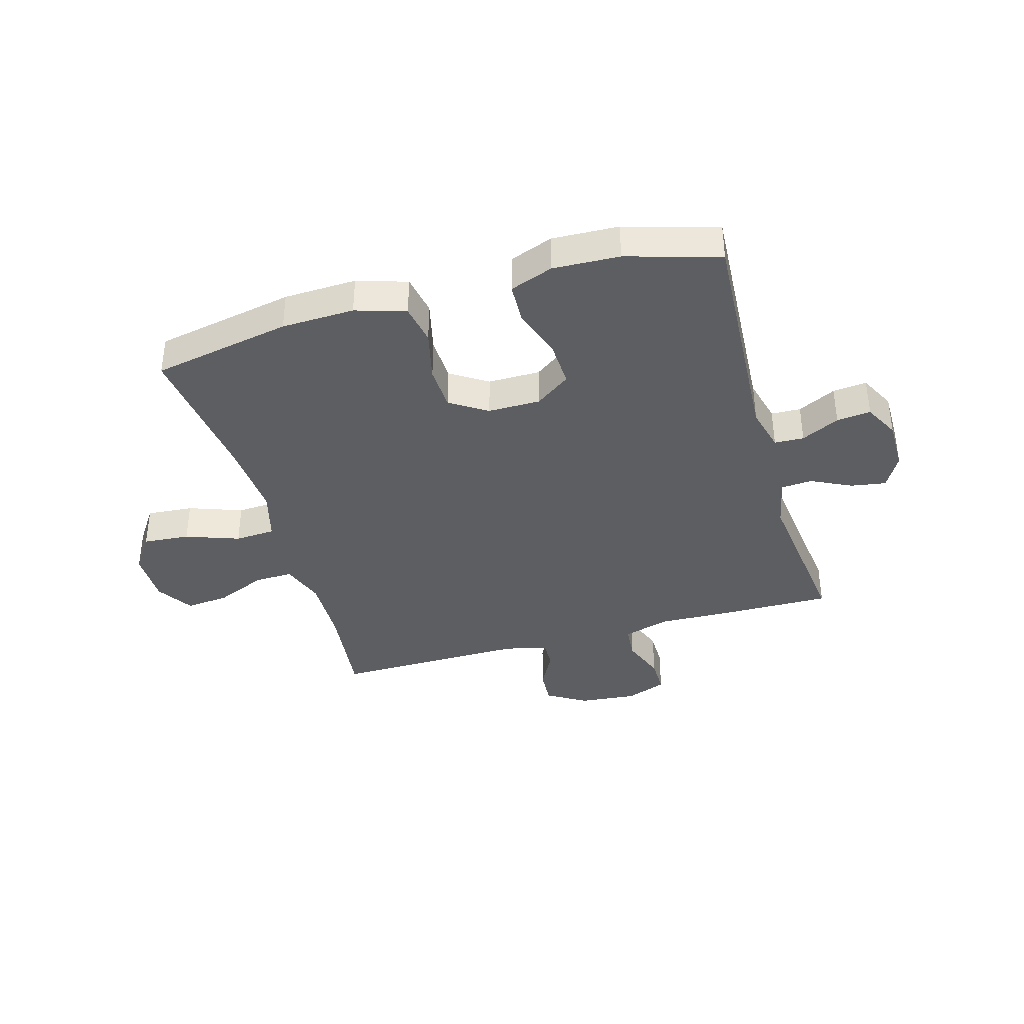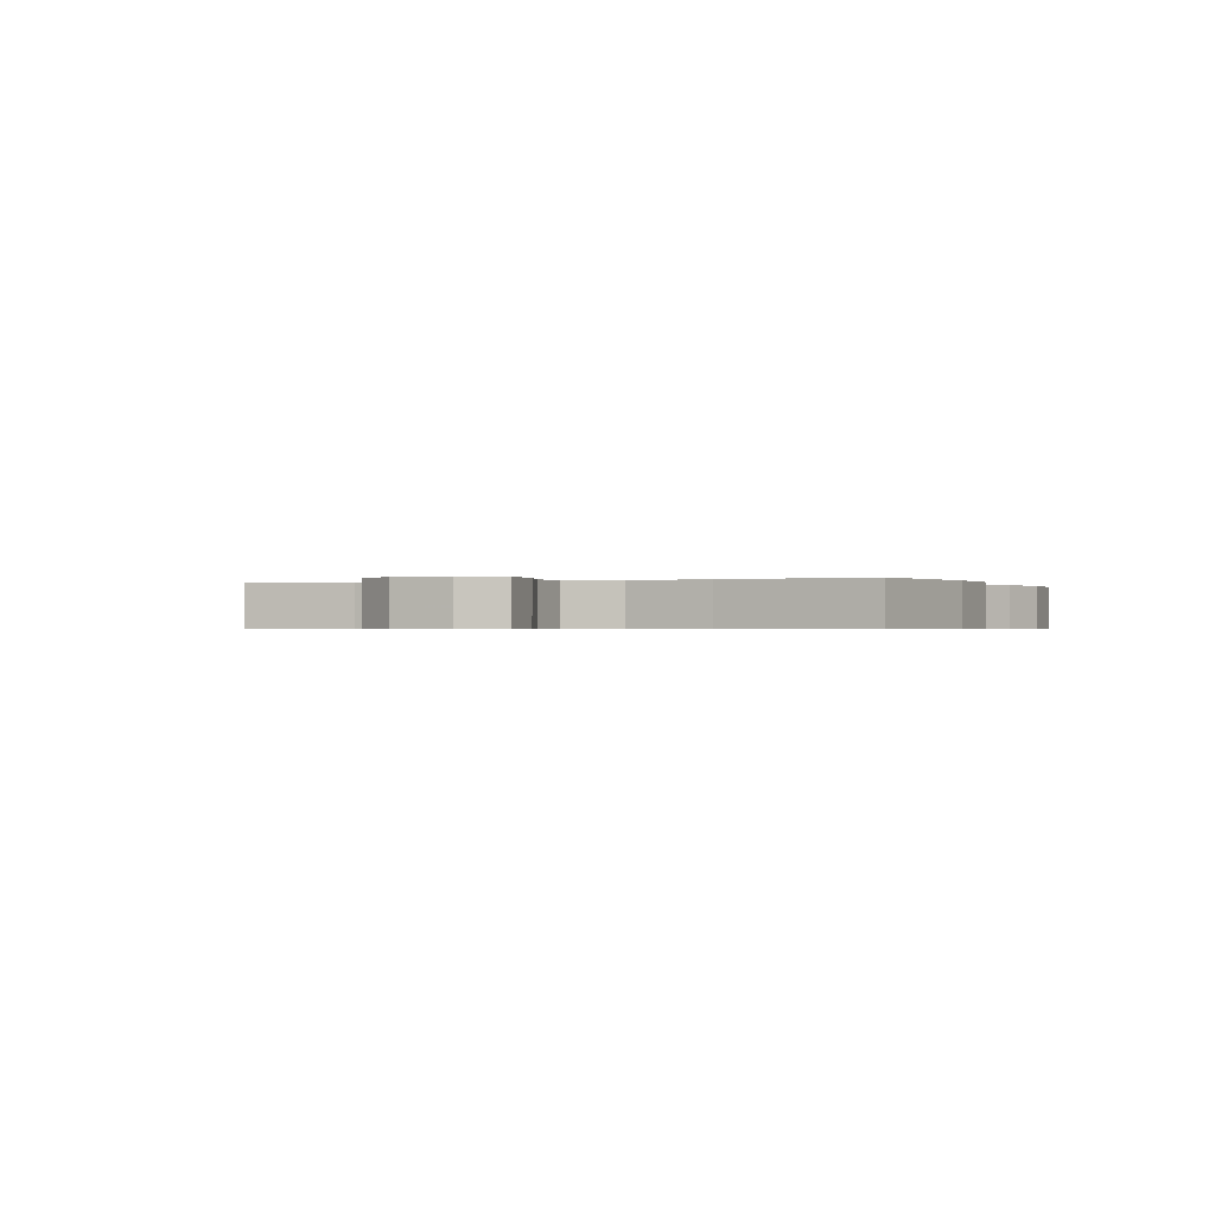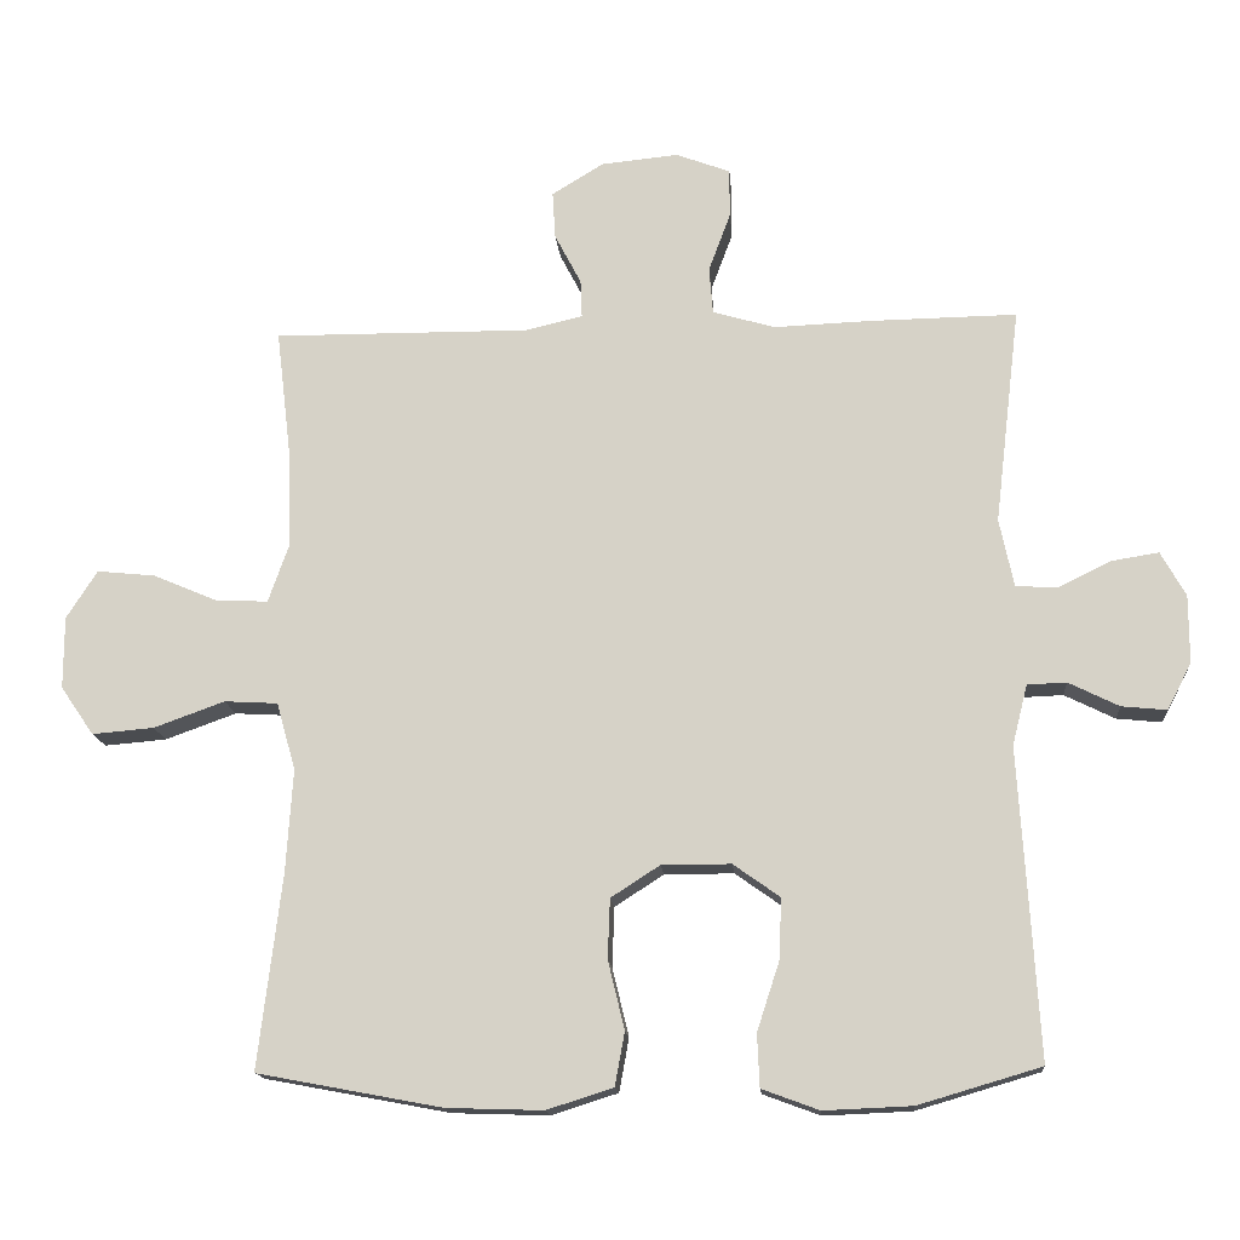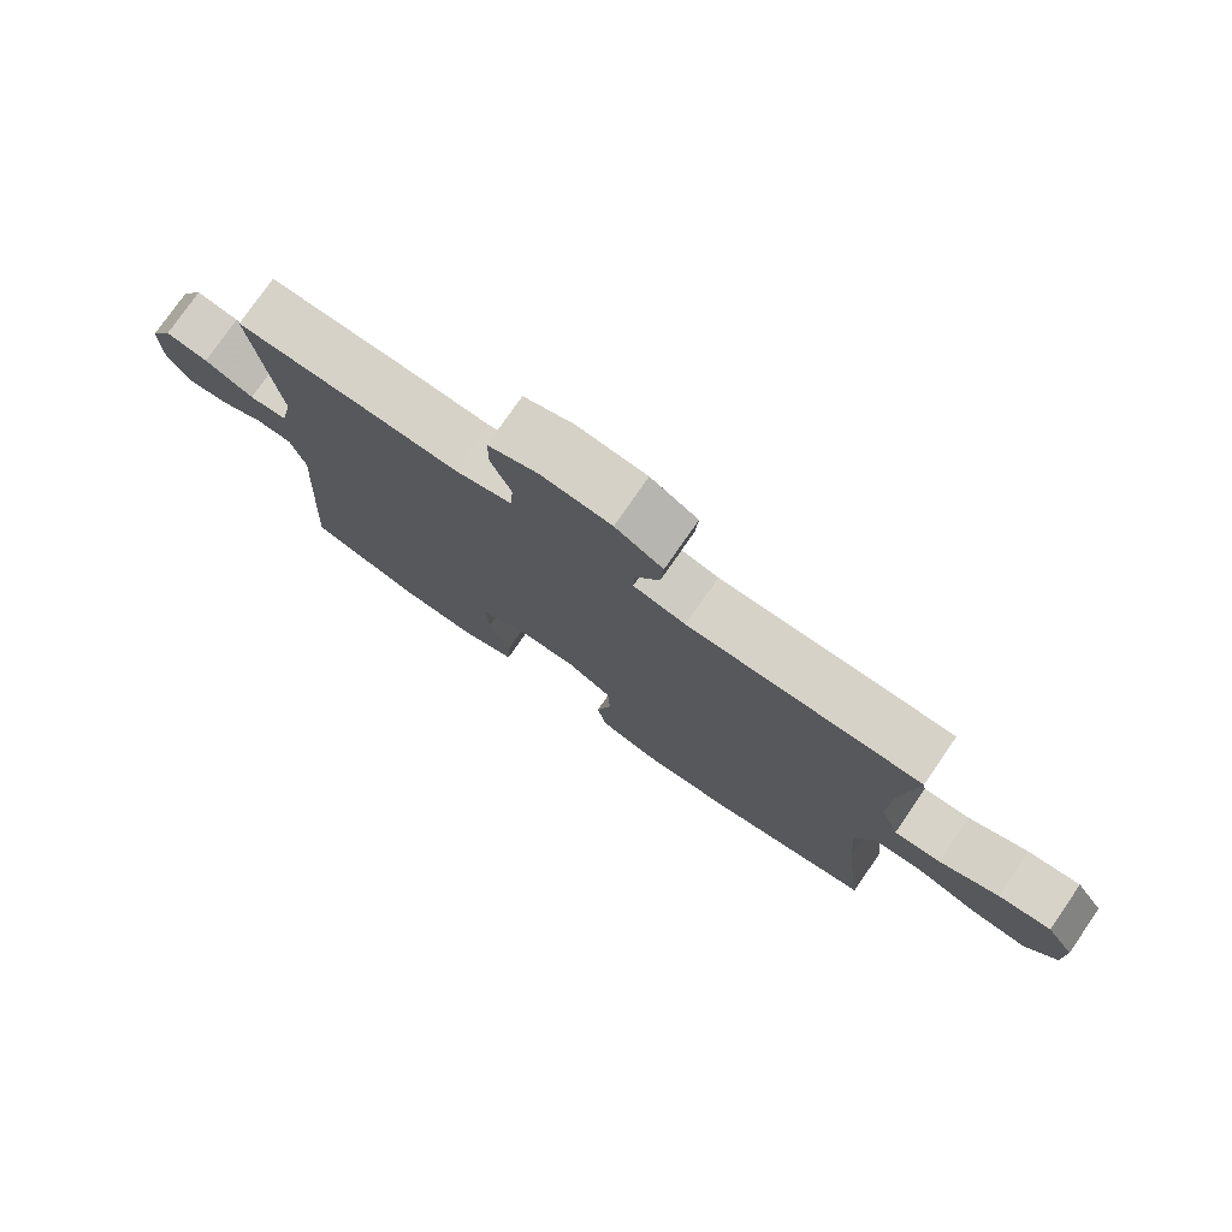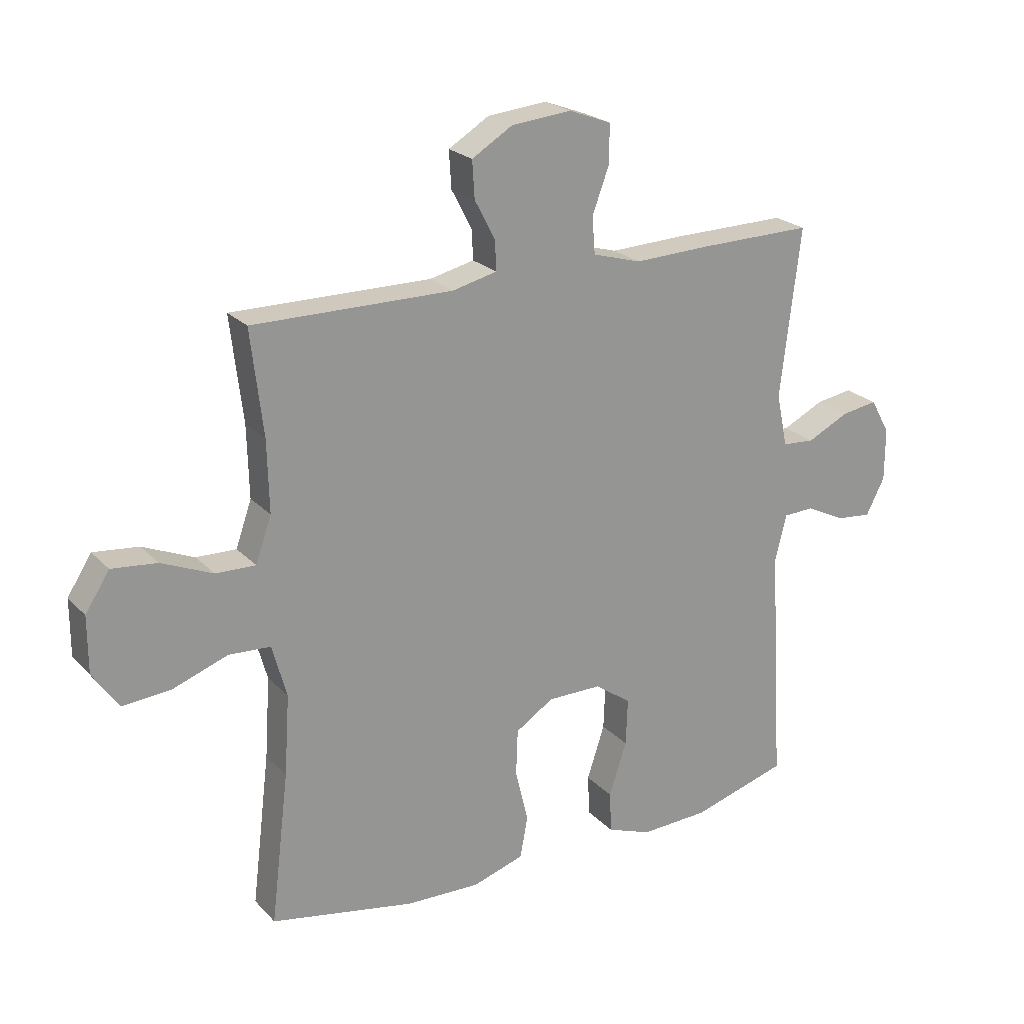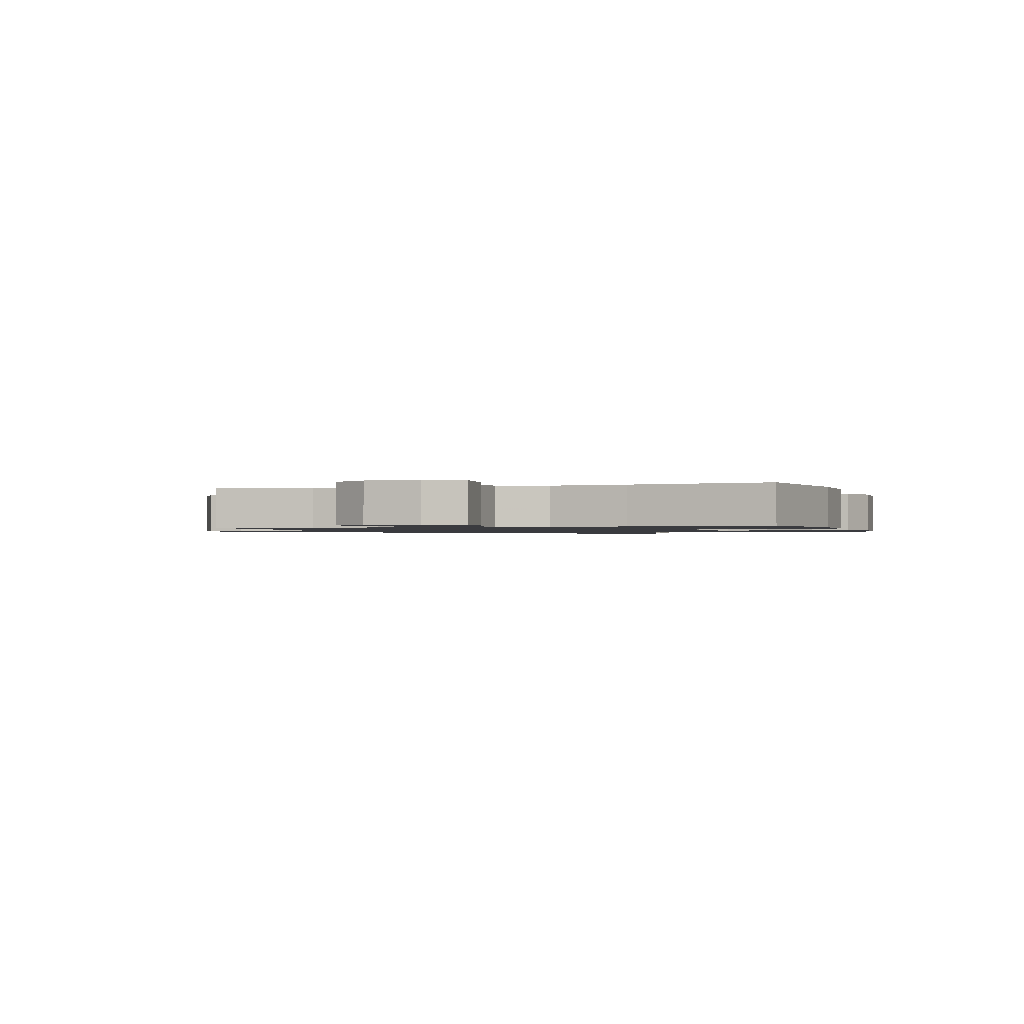
<metadata>
{"format":"obj","ext":"obj","renderer":"f3d","projection":"perspective","resolution":1024,"background":"white","views":[{"elev":-38.0,"azim":-163.9,"up":"+Y"},{"elev":-0.5,"azim":112.5,"up":"+Y"},{"elev":-15.1,"azim":-175.4,"up":"+Z"},{"elev":77.4,"azim":34.7,"up":"+Z"},{"elev":22.6,"azim":149.0,"up":"+Z"},{"elev":-1.2,"azim":107.7,"up":"+Y"}]}
</metadata>
<code>
v 0.5 0.07 -0.5
v 0.255 0.07 -0.546
v 0.127 0.07 -0.55
v 0.039 0.07 -0.522
v 0.026 0.07 -0.451
v 0.048 0.07 -0.36
v 0.045 0.07 -0.281
v -0.02 0.07 -0.239
v -0.112 0.07 -0.239
v -0.174 0.07 -0.283
v -0.171 0.07 -0.363
v -0.141 0.07 -0.455
v -0.144 0.07 -0.525
v -0.22 0.07 -0.553
v -0.337 0.07 -0.548
v -0.5 0.07 -0.5
v -0.475 0.07 -0.09
v -0.495 0.07 -0.01
v -0.547 0.07 -0.008
v -0.614 0.07 -0.041
v -0.674 0.07 -0.047
v -0.706 0.07 0.015
v -0.706 0.07 0.105
v -0.673 0.07 0.164
v -0.611 0.07 0.154
v -0.54 0.07 0.119
v -0.485 0.07 0.123
v -0.466 0.07 0.213
v -0.5 0.07 0.5
v -0.304 0.07 0.497
v -0.177 0.07 0.492
v -0.094 0.07 0.516
v -0.089 0.07 0.578
v -0.118 0.07 0.656
v -0.118 0.07 0.721
v -0.046 0.07 0.748
v 0.056 0.07 0.738
v 0.125 0.07 0.696
v 0.121 0.07 0.633
v 0.086 0.07 0.566
v 0.084 0.07 0.516
v 0.16 0.07 0.498
v 0.5 0.07 0.5
v 0.479 0.07 0.322
v 0.476 0.07 0.201
v 0.503 0.07 0.124
v 0.571 0.07 0.126
v 0.658 0.07 0.163
v 0.735 0.07 0.171
v 0.776 0.07 0.107
v 0.776 0.07 0.011
v 0.732 0.07 -0.053
v 0.65 0.07 -0.046
v 0.556 0.07 -0.012
v 0.485 0.07 -0.016
v 0.46 0.07 -0.106
v 0.469 0.07 -0.243
v 0.5 0 -0.5
v 0.255 0 -0.546
v 0.127 0 -0.55
v 0.039 0 -0.522
v 0.026 0 -0.451
v 0.048 0 -0.36
v 0.045 0 -0.281
v -0.02 0 -0.239
v -0.112 0 -0.239
v -0.174 0 -0.283
v -0.171 0 -0.363
v -0.141 0 -0.455
v -0.144 0 -0.525
v -0.22 0 -0.553
v -0.337 0 -0.548
v -0.5 0 -0.5
v -0.475 0 -0.09
v -0.495 0 -0.01
v -0.547 0 -0.008
v -0.614 0 -0.041
v -0.674 0 -0.047
v -0.706 0 0.015
v -0.706 0 0.105
v -0.673 0 0.164
v -0.611 0 0.154
v -0.54 0 0.119
v -0.485 0 0.123
v -0.466 0 0.213
v -0.5 0 0.5
v -0.304 0 0.497
v -0.177 0 0.492
v -0.094 0 0.516
v -0.089 0 0.578
v -0.118 0 0.656
v -0.118 0 0.721
v -0.046 0 0.748
v 0.056 0 0.738
v 0.125 0 0.696
v 0.121 0 0.633
v 0.086 0 0.566
v 0.084 0 0.516
v 0.16 0 0.498
v 0.5 0 0.5
v 0.479 0 0.322
v 0.476 0 0.201
v 0.503 0 0.124
v 0.571 0 0.126
v 0.658 0 0.163
v 0.735 0 0.171
v 0.776 0 0.107
v 0.776 0 0.011
v 0.732 0 -0.053
v 0.65 0 -0.046
v 0.556 0 -0.012
v 0.485 0 -0.016
v 0.46 0 -0.106
v 0.469 0 -0.243
f 52 53 54
f 51 52 54
f 50 51 54
f 49 50 54
f 48 49 54
f 47 48 54
f 46 47 54 55
f 45 46 55 56
f 42 43 44
f 44 45 56
f 42 44 56
f 41 42 56
f 38 39 40
f 37 38 40
f 36 37 40
f 35 36 40
f 34 35 40
f 33 34 40
f 32 33 40 41
f 41 56 57
f 32 41 57
f 31 32 57
f 31 57 1
f 30 31 1
f 29 30 1
f 28 29 1
f 24 25 26
f 23 24 26
f 22 23 26
f 21 22 26
f 20 21 26
f 19 20 26
f 18 19 26 27
f 15 16 17
f 14 15 17
f 13 14 17
f 12 13 17
f 11 12 17
f 18 27 28
f 17 18 28
f 11 17 28
f 10 11 28
f 4 5 6
f 3 4 6
f 2 3 6
f 1 2 6
f 1 6 7
f 28 1 7 8
f 9 10 28
f 8 9 28
f 111 110 109
f 111 109 108
f 111 108 107
f 111 107 106
f 111 106 105
f 111 105 104
f 112 111 104 103
f 113 112 103 102
f 101 100 99
f 113 102 101
f 113 101 99
f 113 99 98
f 97 96 95
f 97 95 94
f 97 94 93
f 97 93 92
f 97 92 91
f 97 91 90
f 98 97 90 89
f 114 113 98
f 114 98 89
f 114 89 88
f 58 114 88
f 58 88 87
f 58 87 86
f 58 86 85
f 83 82 81
f 83 81 80
f 83 80 79
f 83 79 78
f 83 78 77
f 83 77 76
f 84 83 76 75
f 74 73 72
f 74 72 71
f 74 71 70
f 74 70 69
f 74 69 68
f 85 84 75
f 85 75 74
f 85 74 68
f 85 68 67
f 63 62 61
f 63 61 60
f 63 60 59
f 63 59 58
f 64 63 58
f 65 64 58 85
f 85 67 66
f 85 66 65
f 1 58 59 2
f 2 59 60 3
f 3 60 61 4
f 4 61 62 5
f 5 62 63 6
f 6 63 64 7
f 7 64 65 8
f 8 65 66 9
f 9 66 67 10
f 10 67 68 11
f 11 68 69 12
f 12 69 70 13
f 13 70 71 14
f 14 71 72 15
f 15 72 73 16
f 16 73 74 17
f 17 74 75 18
f 18 75 76 19
f 19 76 77 20
f 20 77 78 21
f 21 78 79 22
f 22 79 80 23
f 23 80 81 24
f 24 81 82 25
f 25 82 83 26
f 26 83 84 27
f 27 84 85 28
f 28 85 86 29
f 29 86 87 30
f 30 87 88 31
f 31 88 89 32
f 32 89 90 33
f 33 90 91 34
f 34 91 92 35
f 35 92 93 36
f 36 93 94 37
f 37 94 95 38
f 38 95 96 39
f 39 96 97 40
f 40 97 98 41
f 41 98 99 42
f 42 99 100 43
f 43 100 101 44
f 44 101 102 45
f 45 102 103 46
f 46 103 104 47
f 47 104 105 48
f 48 105 106 49
f 49 106 107 50
f 50 107 108 51
f 51 108 109 52
f 52 109 110 53
f 53 110 111 54
f 54 111 112 55
f 55 112 113 56
f 56 113 114 57
f 57 114 58 1

</code>
